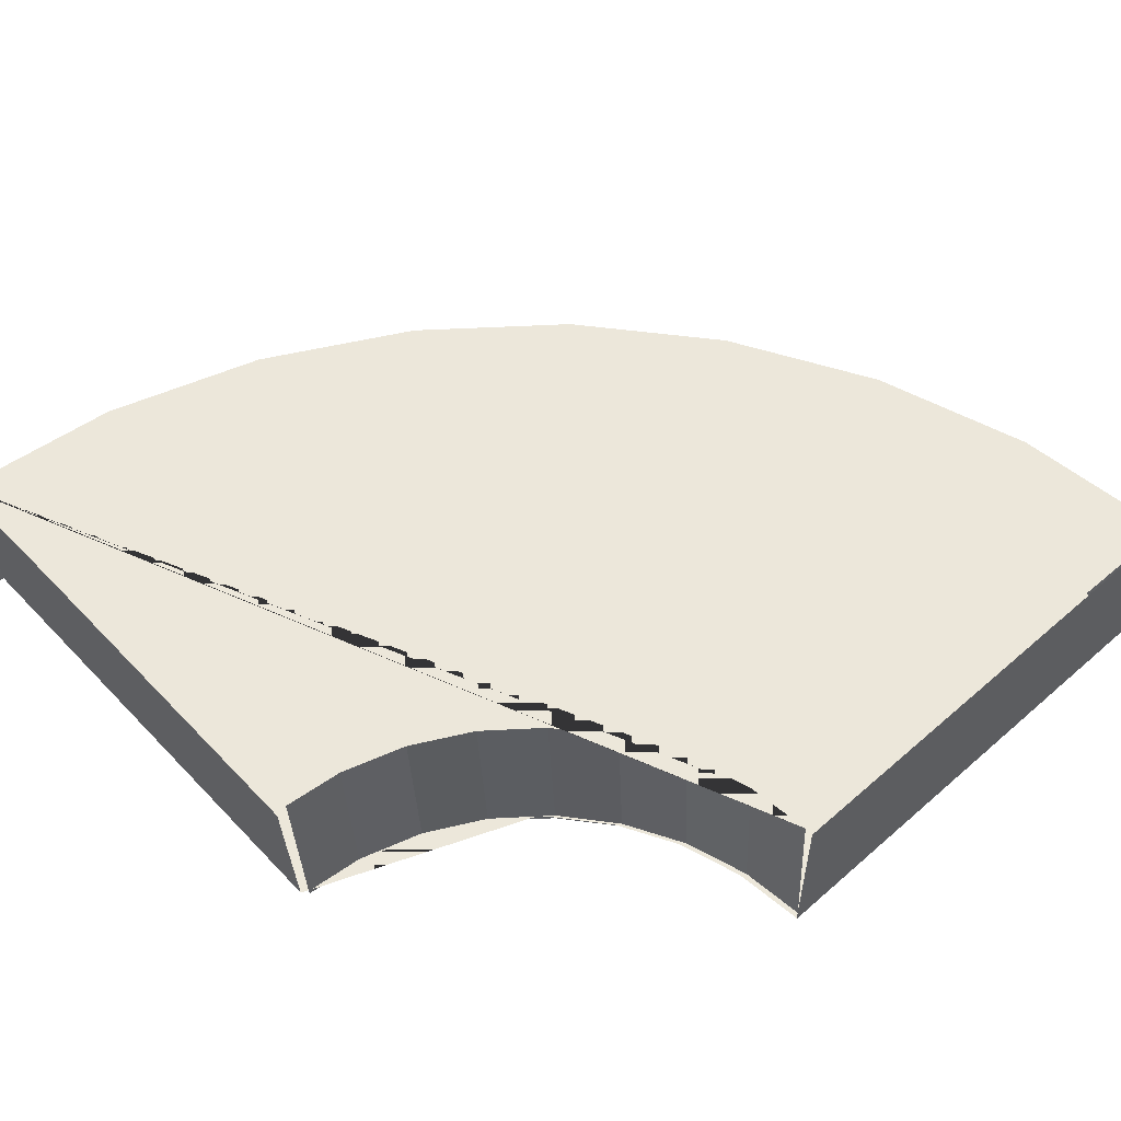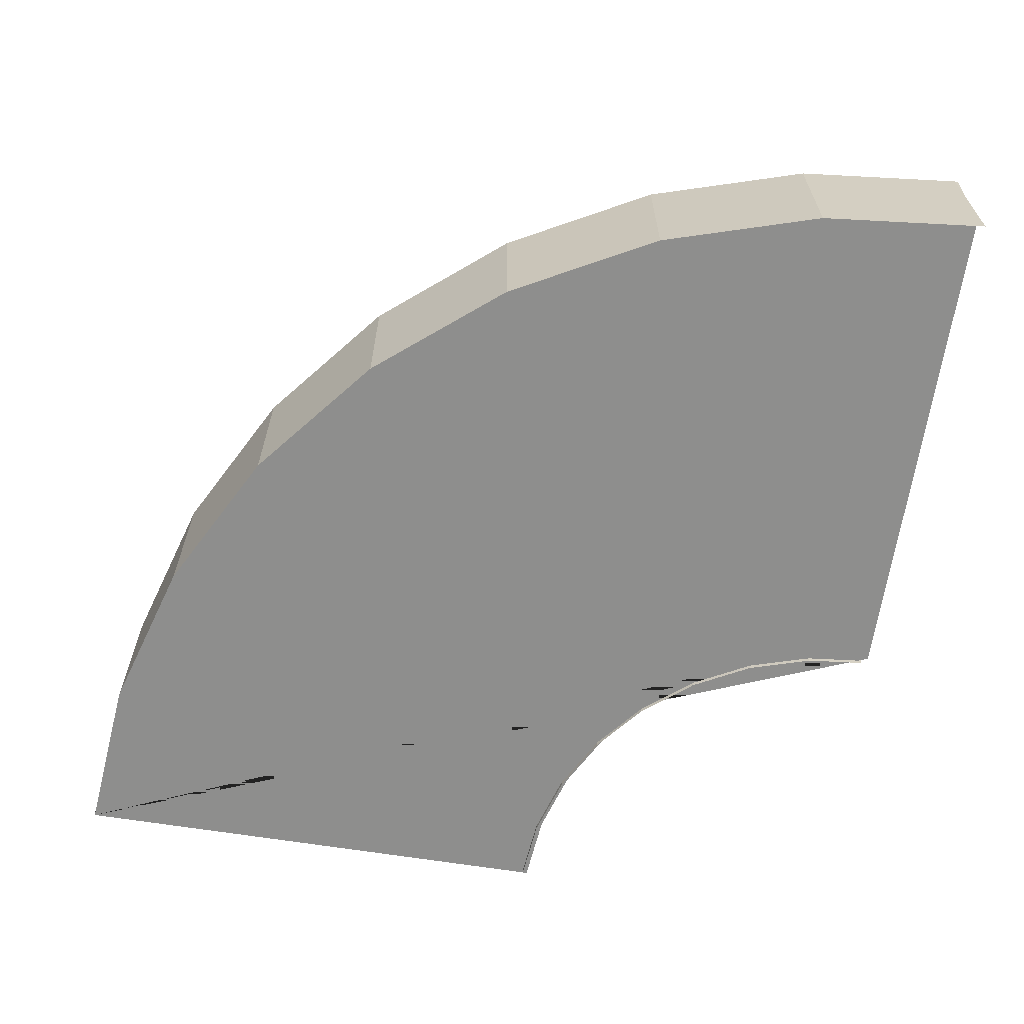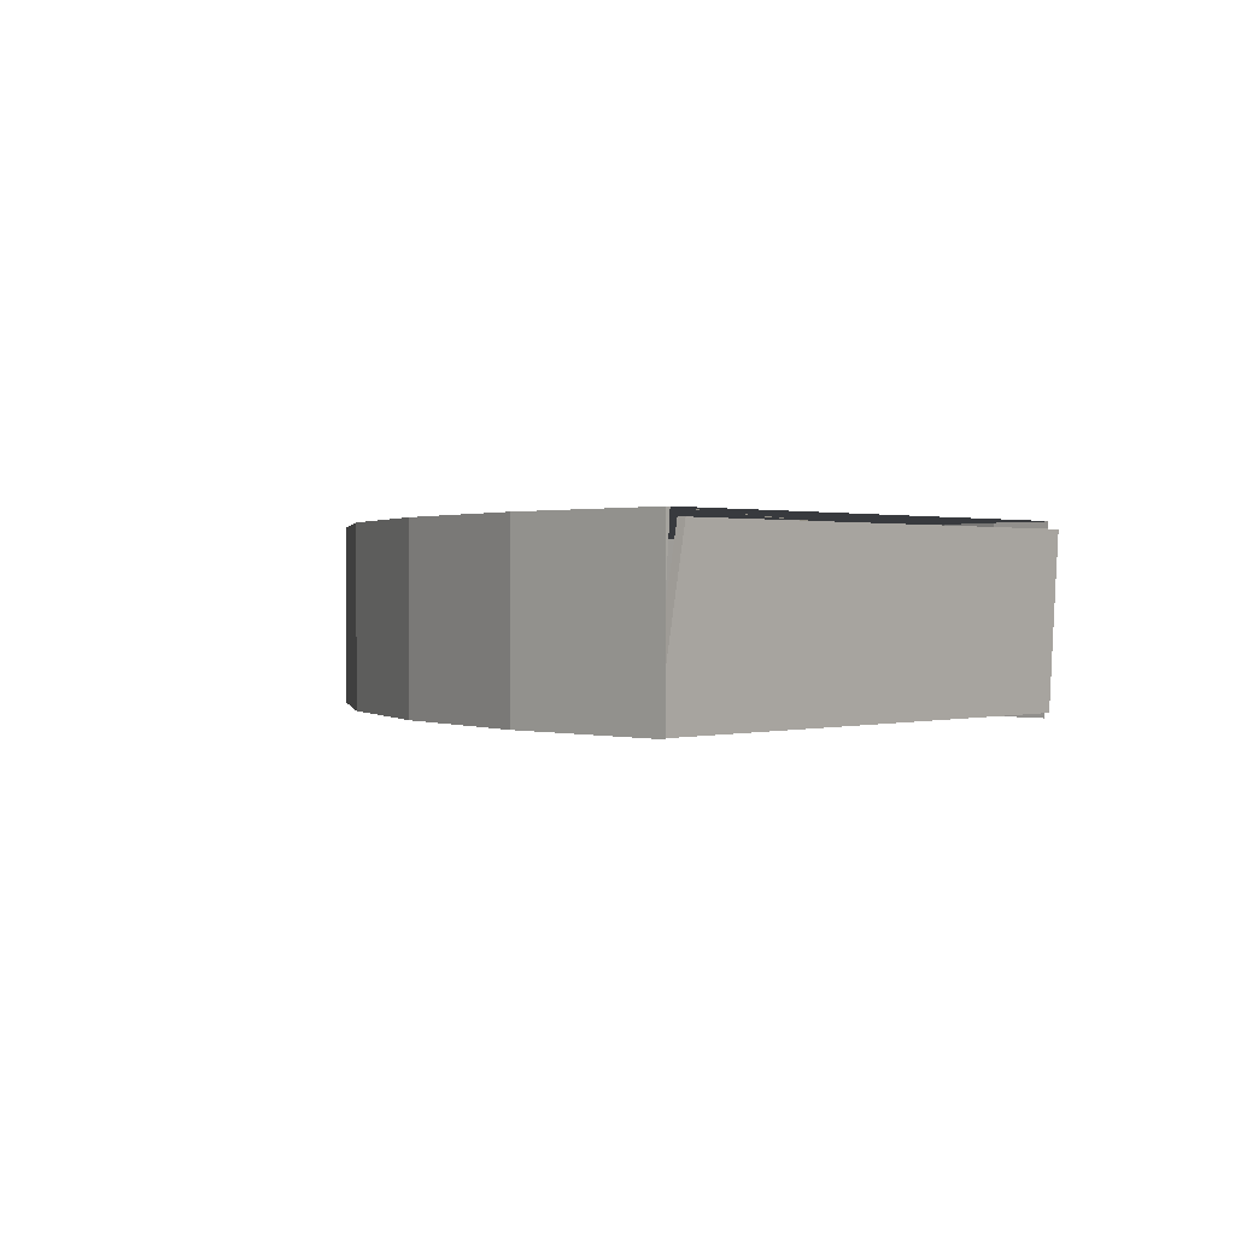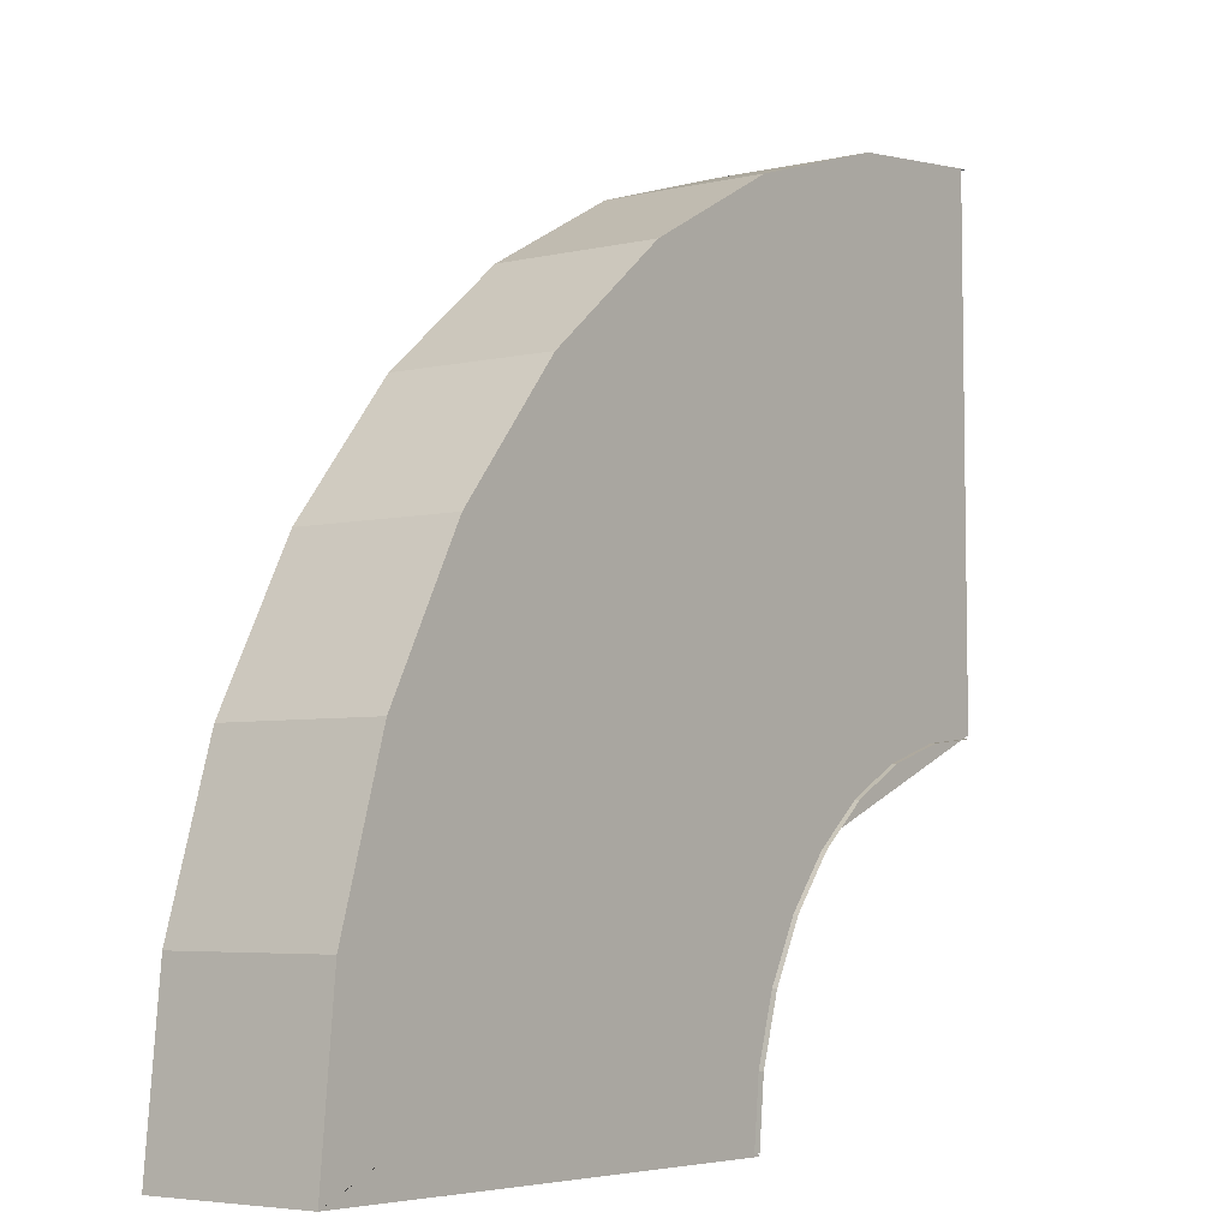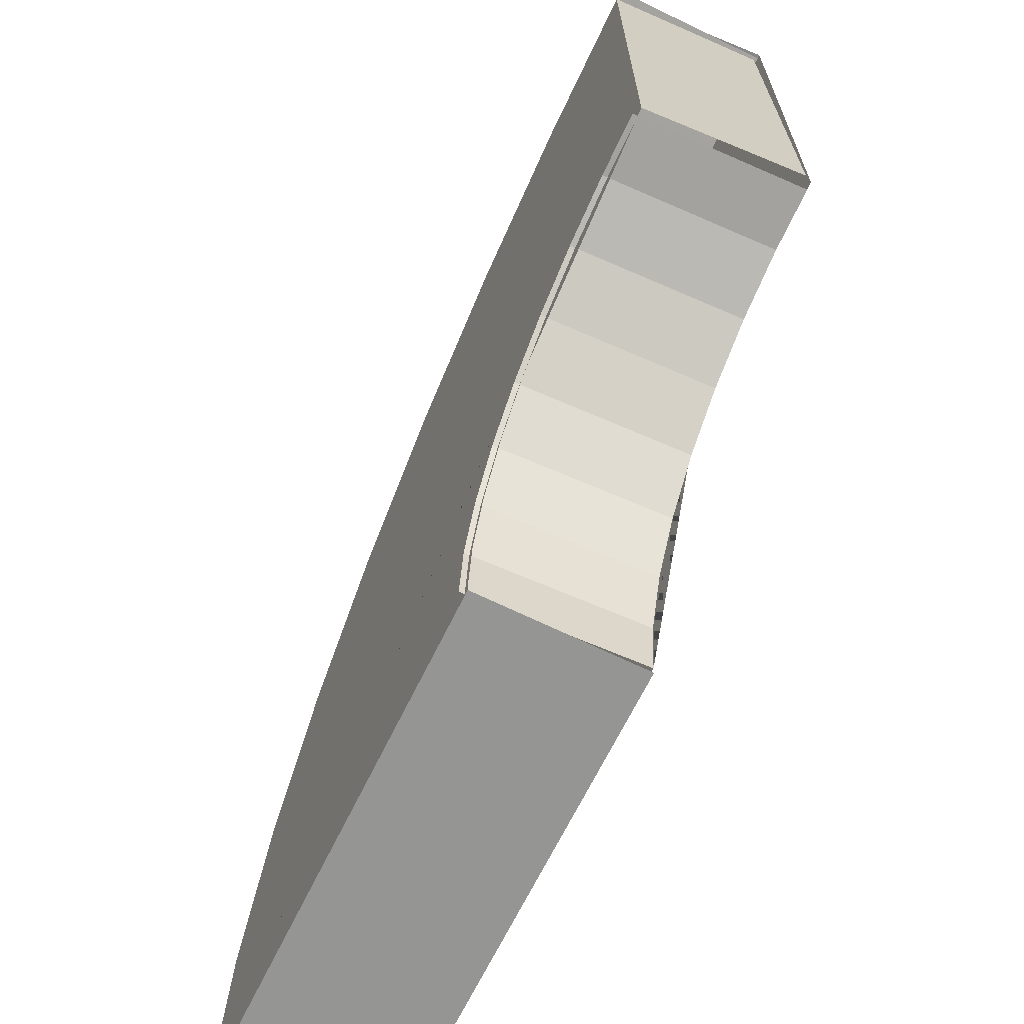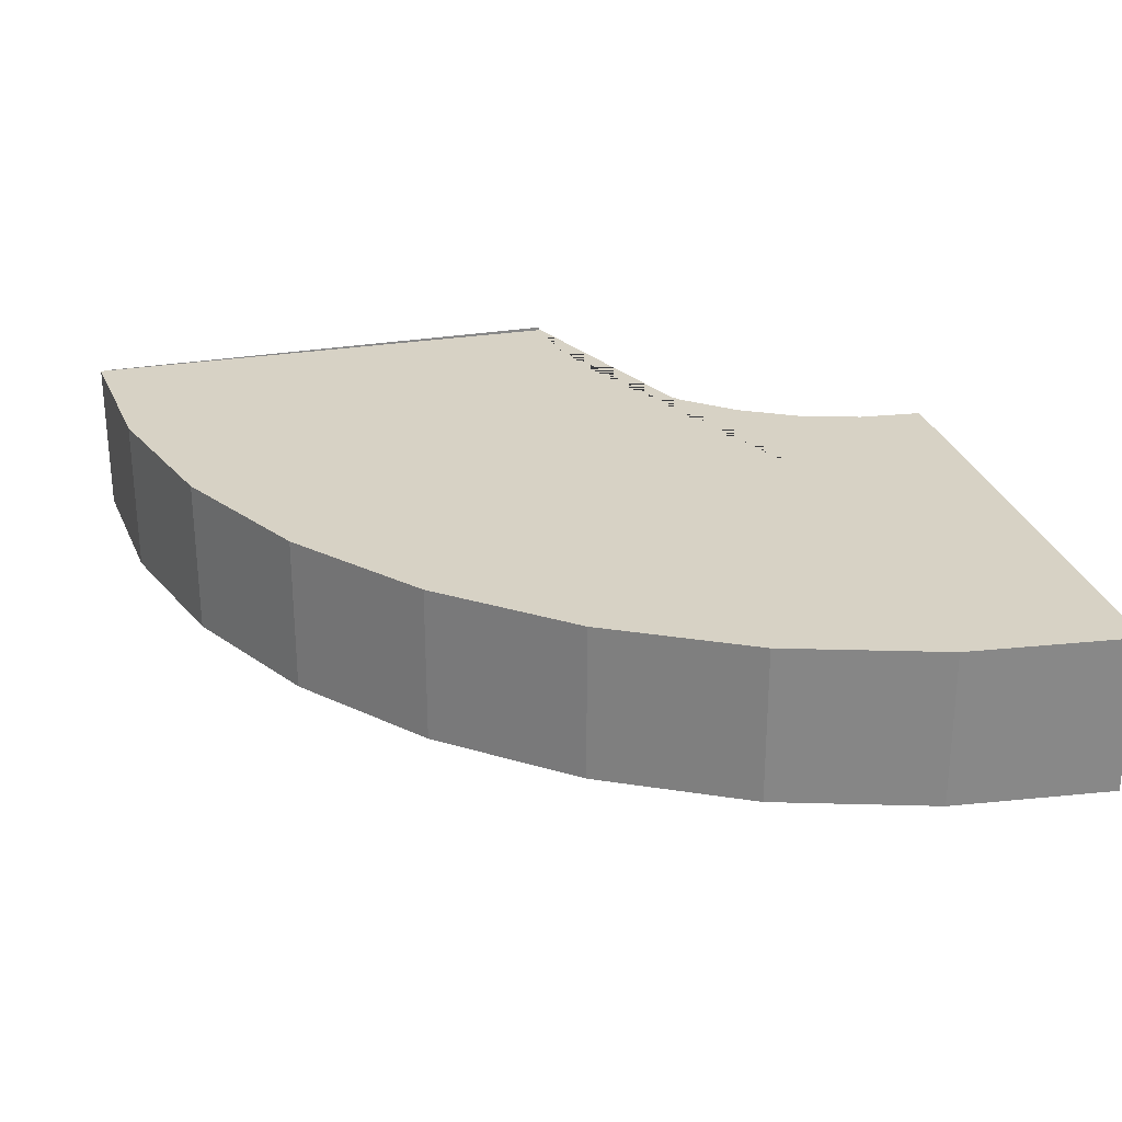
<metadata>
{"format":"obj","ext":"obj","renderer":"f3d","projection":"perspective","resolution":1024,"background":"white","views":[{"elev":53.2,"azim":137.5,"up":"+Y"},{"elev":-64.8,"azim":-8.7,"up":"+Y"},{"elev":0.6,"azim":41.5,"up":"+Y"},{"elev":-4.8,"azim":-53.1,"up":"+Z"},{"elev":-67.7,"azim":64.1,"up":"+Z"},{"elev":27.6,"azim":-14.5,"up":"+Y"}]}
</metadata>
<code>
o Circle_Circle.001
v -1 -0.03898 -0
v -0.9808 -0.03898 0.1951
v -0.9239 -0.03898 0.3827
v -0.8315 -0.03898 0.5556
v -0.7071 -0.03898 0.7071
v -0.5556 -0.03898 0.8315
v -0.3827 -0.03898 0.9239
v -0.1951 -0.03898 0.9808
v 0 -0.03898 1
v -1 -0.03898 -0
v -0.9808 -0.03898 0.1951
v -0.9239 -0.03898 0.3827
v -0.8315 -0.03898 0.5556
v -0.7071 -0.03898 0.7071
v -0.5556 -0.03898 0.8315
v -0.3827 -0.03898 0.9239
v -0.1951 -0.03898 0.9808
v 0 -0.03898 1
v -0 -0.1346 1
v -0 0.05662 1
v -0.1951 -0.1346 0.9808
v -0.1951 0.05662 0.9808
v -0.3827 -0.1346 0.9239
v -0.3827 0.05662 0.9239
v -0.5556 -0.1346 0.8315
v -0.5556 0.05662 0.8315
v -0.7071 -0.1346 0.7071
v -0.7071 0.05662 0.7071
v -0.8315 -0.1346 0.5556
v -0.8315 0.05662 0.5556
v -0.9239 -0.1346 0.3827
v -0.9239 0.05662 0.3827
v -0.9808 -0.1346 0.1951
v -0.9808 0.05662 0.1951
v -1 -0.1346 -1e-06
v -1 0.05662 -1e-06
v -0.09755 0.05662 0.9904
v -0.2889 0.05662 0.9523
v -0.4691 0.05662 0.8777
v -0.6313 0.05662 0.7693
v -0.7693 0.05662 0.6313
v -0.8777 0.05662 0.4691
v -0.9523 0.05662 0.2889
v -0.9904 0.05662 0.09754
v -0 0.02289 1
v -0 -0.01623 1
v 0.004477 0.05662 0.9996
v -0.01093 -0.1346 0.9989
v -0.02094 -0.1346 0.9979
v -9.9e-05 0.04872 0.9742
v -0.01011 0.04872 0.9732
v -0.9868 0.05647 -0.001582
v -0.1531 -0.1346 0.3696
v -0.1531 0.05662 0.3696
v -0.4 -0.1346 -0
v -0.3996 0.05662 0.003729
v -0.2222 -0.1346 0.3326
v -0.2222 0.05662 0.3326
v -0.3994 0.05647 -0.006409
v -0.3995 -0.1346 -0.004935
v -0 -0.003394 0.4
v 0.003043 0.04872 0.3997
v -0.3696 -0.1346 0.1531
v -0.3696 0.05662 0.1531
v -0.3326 -0.1346 0.2222
v -0.3326 0.05662 0.2222
v -0.3923 -0.1346 0.07804
v -0.3923 0.05662 0.07804
v -0.2828 -0.1346 0.2828
v -0.2828 0.05662 0.2828
v -0.07804 -0.1346 0.3923
v -0.07804 0.05662 0.3923
v -0.007652 -0.1346 0.3992
v -0.001041 0.05662 0.3999
v -0.009146 0.05662 0.3991
v -0.1599 -0.1405 0.3652
v -0.4065 -0.1405 -0.000586
v -0.229 -0.1405 0.3283
v -0.3764 -0.1405 0.1488
v -0.3394 -0.1405 0.2179
v -0.3991 -0.1405 0.07372
v -0.2897 -0.1405 0.2785
v -0.08486 -0.1405 0.388
v -0.01597 -0.1405 0.3948
f 19 46 48
f 21 22 38 24 23
f 23 24 39 26 25
f 25 26 40 28 27
f 27 28 41 30 29
f 29 30 42 32 31
f 31 32 43 34 33
f 33 34 44 36 35
f 35 60 55 67 63 65 69 57 53 71 73 48 49 21 23 25 27 29 31 33
f 46 47 45
f 45 47 20
f 48 46 45 49
f 49 45 20 37 22 21
f 47 74 75 20
f 20 75 72 54 58 70 66 64 68 56 36 44 34 43 32 42 30 41 28 40 26 39 24 38 22 37
f 48 73 61 62 50
f 48 49 51 50
f 59 60 35 52
f 54 72 83 76
f 72 75 84 83
f 70 58 78 82
f 58 54 76 78
f 68 64 79 81
f 56 68 81 77
f 66 70 82 80
f 64 66 80 79
l 2 1
l 3 2
l 4 3
l 5 4
l 6 5
l 7 6
l 8 7
l 9 8
l 11 10
l 12 11
l 13 12
l 14 13
l 15 14
l 16 15
l 17 16
l 18 17

</code>
